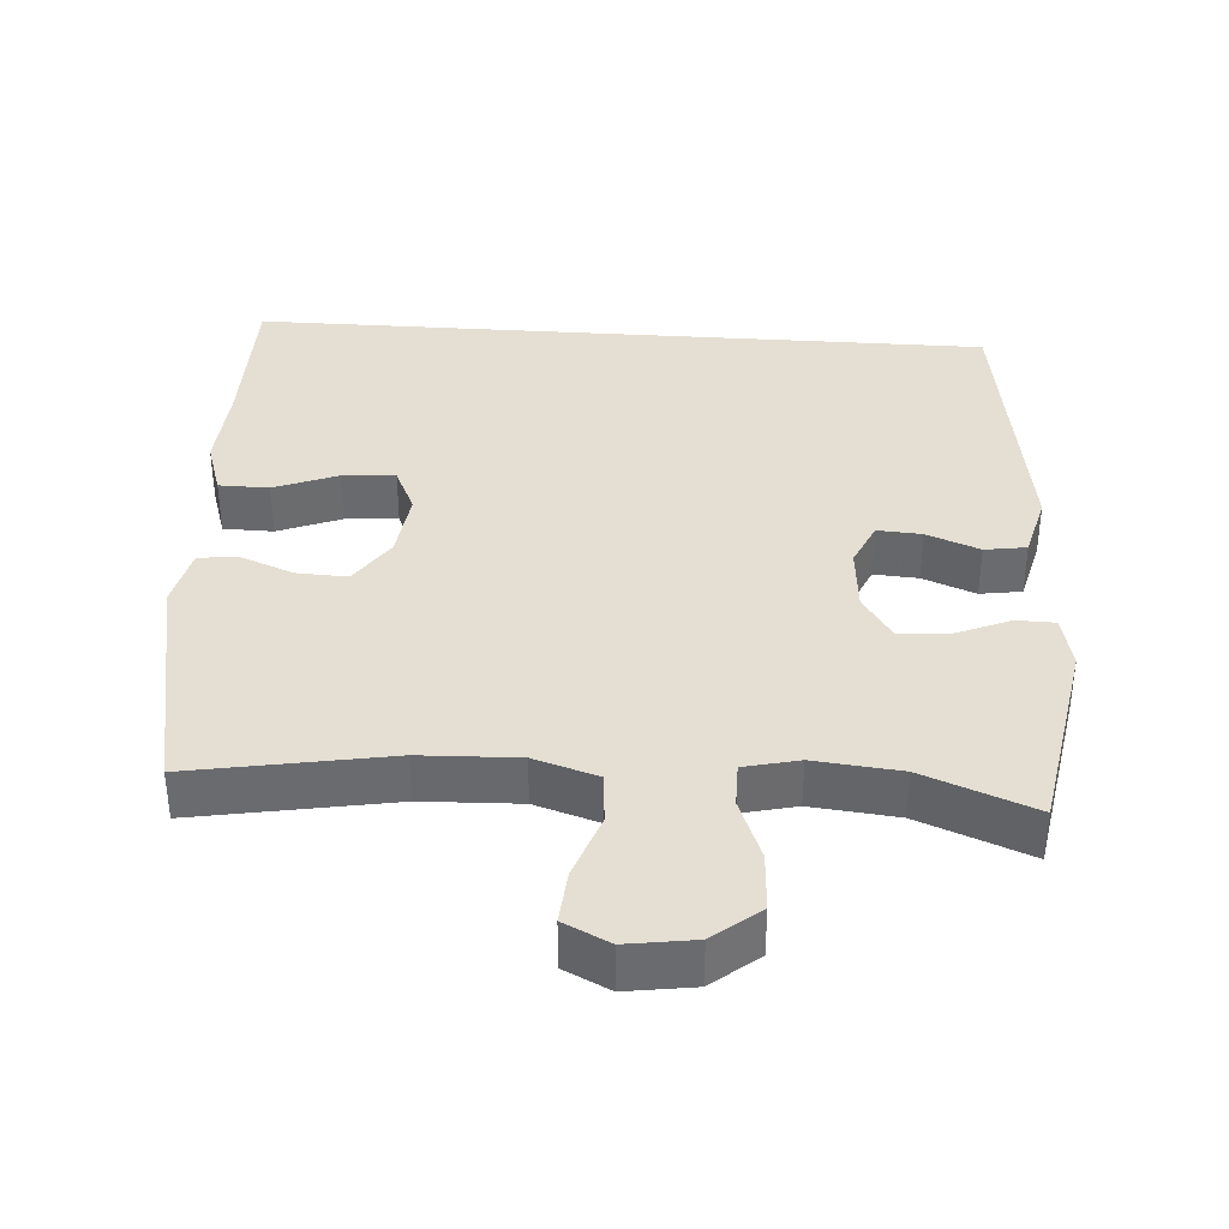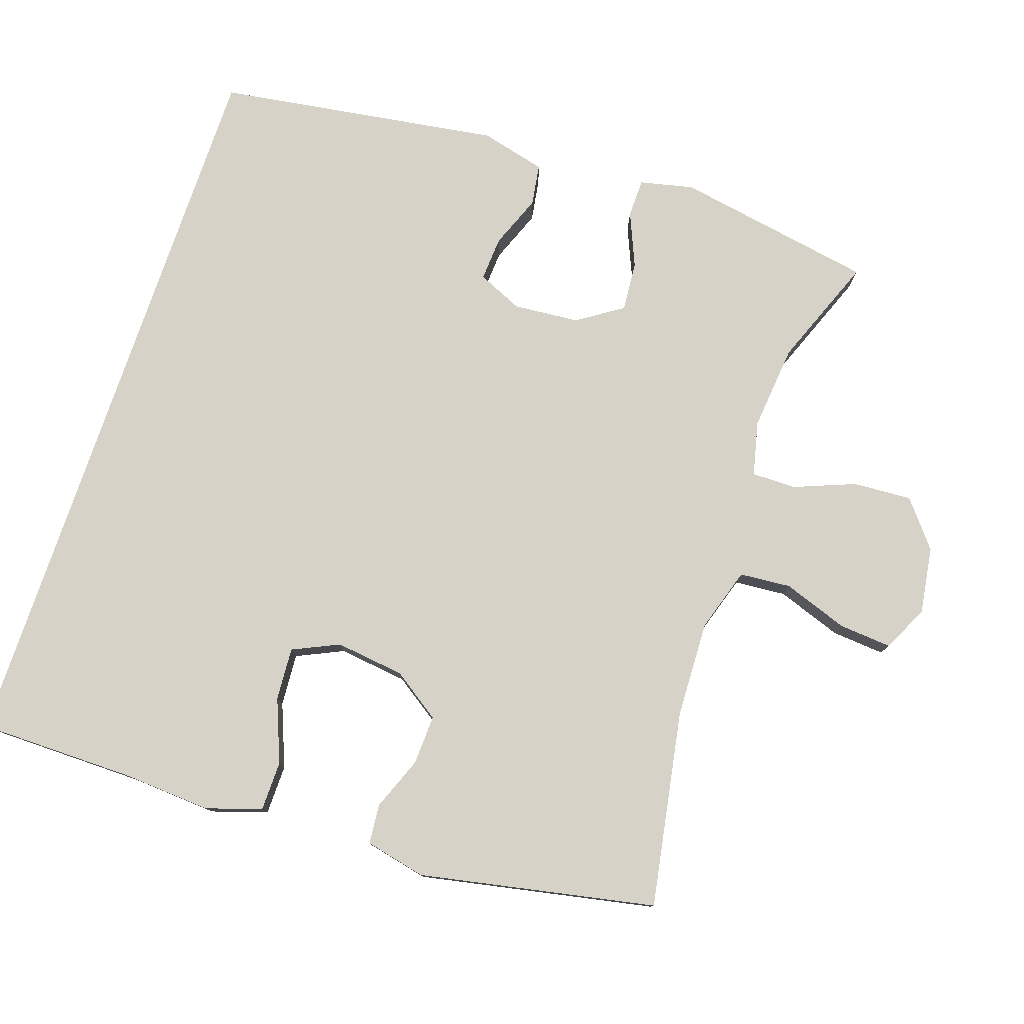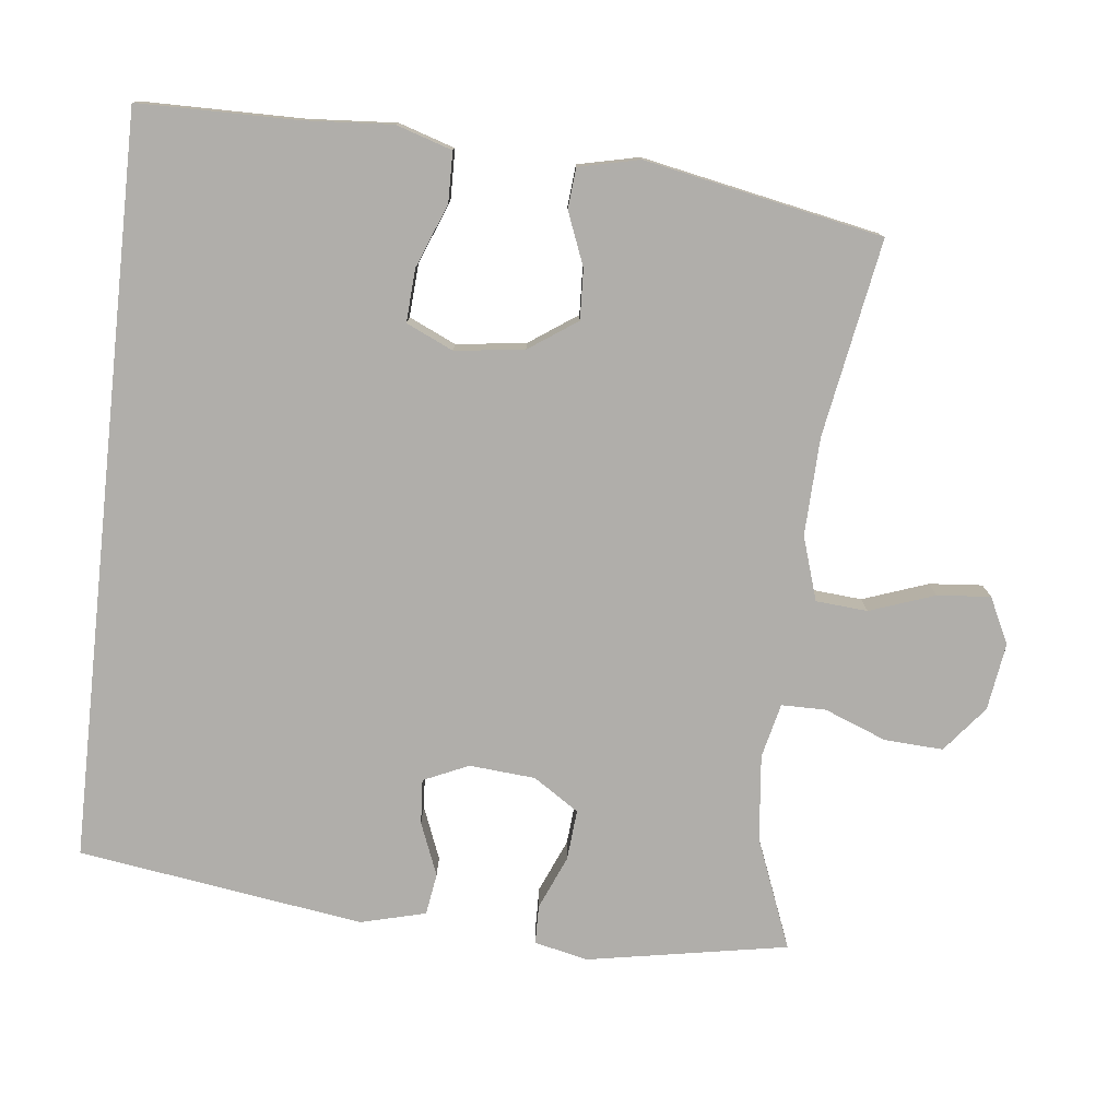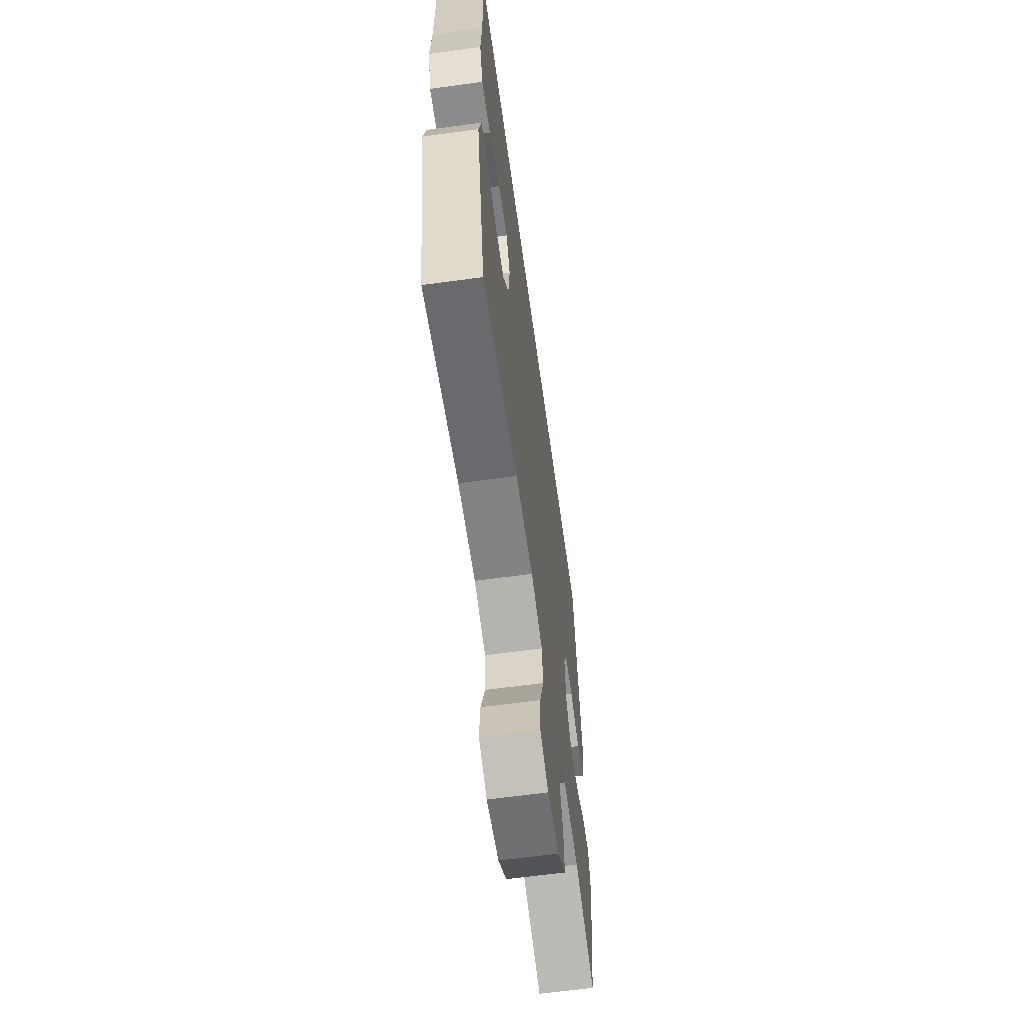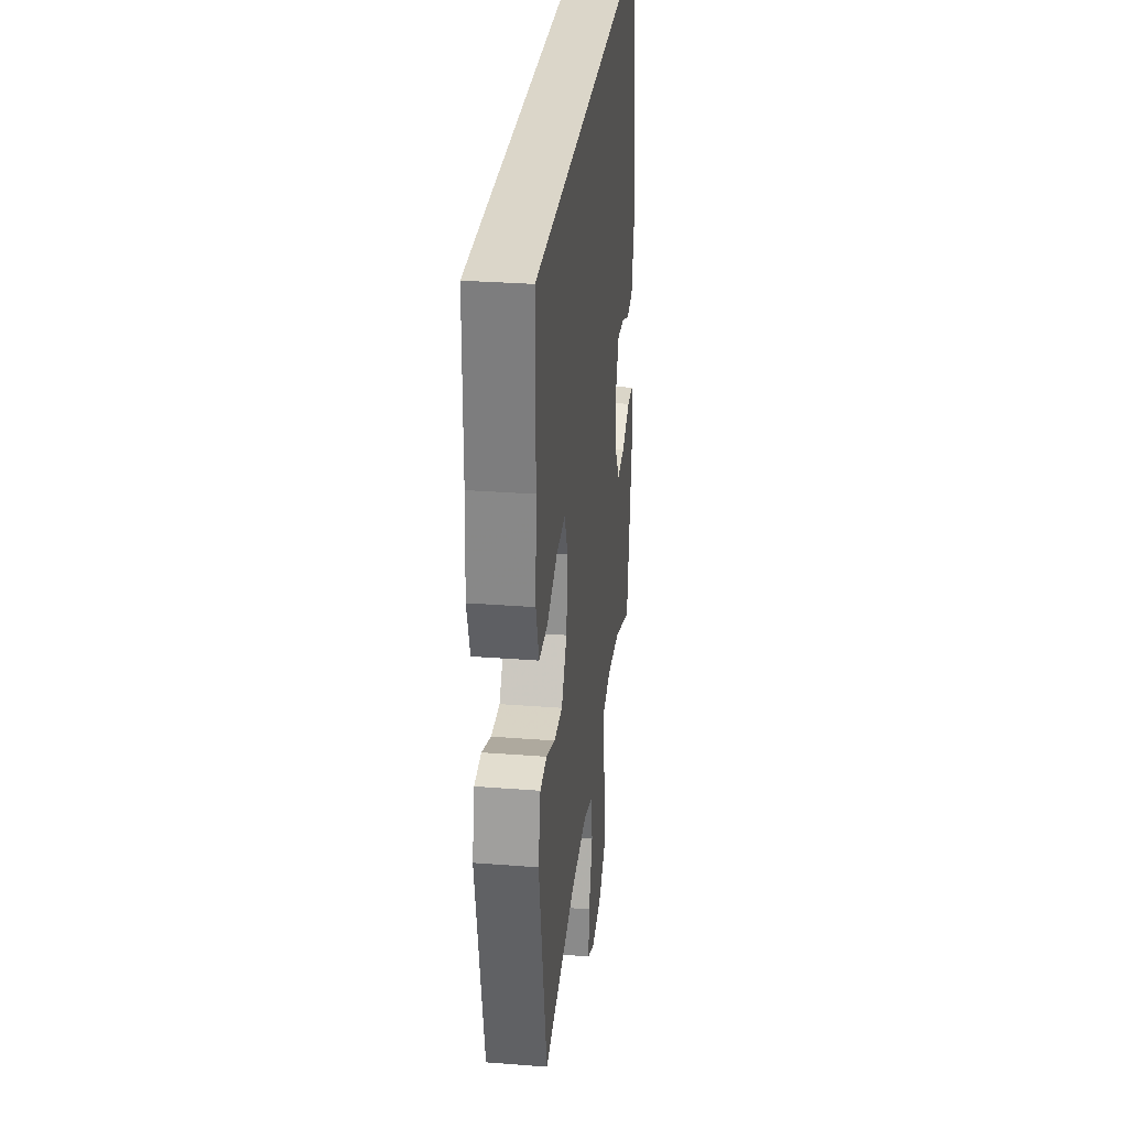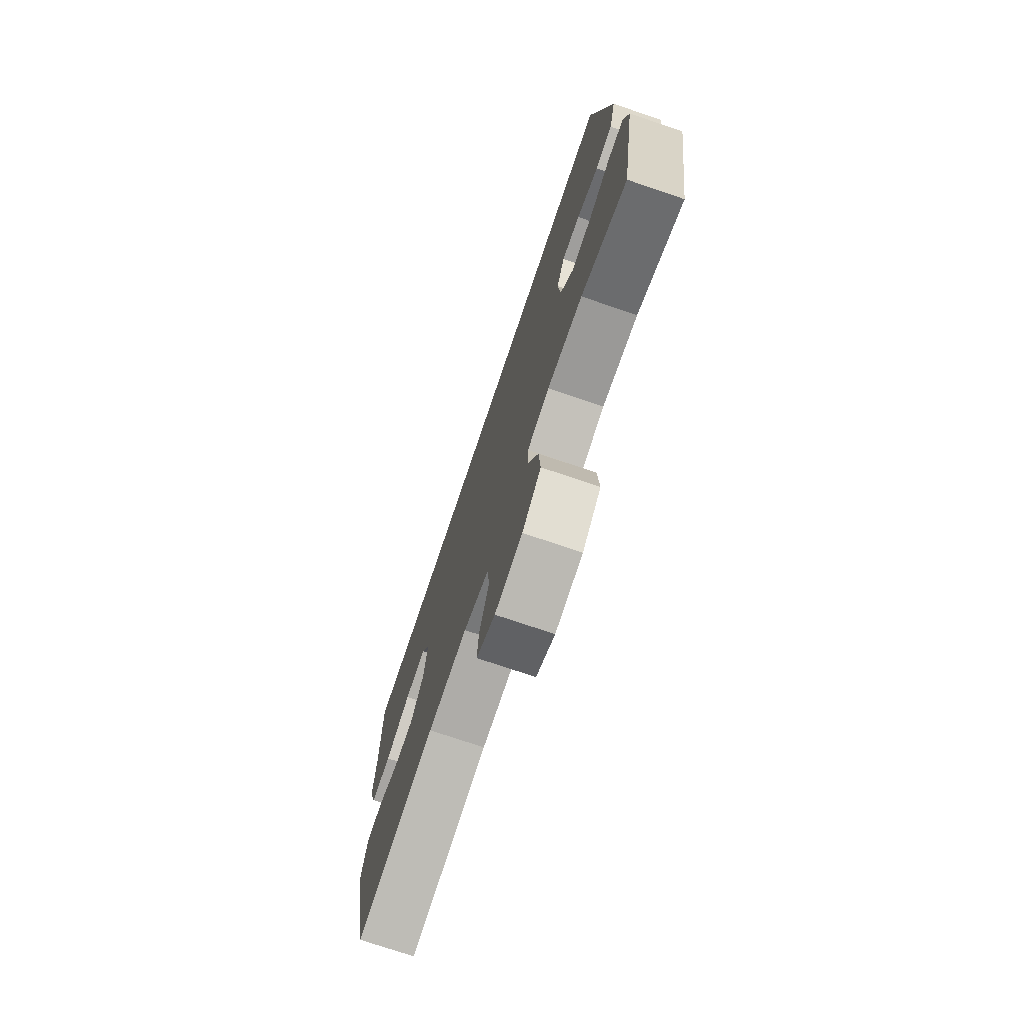
<metadata>
{"format":"obj","ext":"obj","renderer":"f3d","projection":"perspective","resolution":1024,"background":"white","views":[{"elev":37.0,"azim":-176.0,"up":"+Y"},{"elev":78.4,"azim":108.7,"up":"+Y"},{"elev":-77.7,"azim":83.8,"up":"+Y"},{"elev":-63.1,"azim":97.9,"up":"+Z"},{"elev":30.1,"azim":96.4,"up":"+Z"},{"elev":-74.7,"azim":-108.7,"up":"+Z"}]}
</metadata>
<code>
v 0.567 0.07 0.5
v 0.568 0.07 0.279
v 0.576 0.07 0.156
v 0.551 0.07 0.078
v 0.481 0.07 0.077
v 0.393 0.07 0.112
v 0.319 0.07 0.117
v 0.289 0.07 0.052
v 0.301 0.07 -0.045
v 0.347 0.07 -0.112
v 0.417 0.07 -0.109
v 0.491 0.07 -0.08
v 0.547 0.07 -0.085
v 0.566 0.07 -0.17
v 0.5 0.07 -0.5
v 0.226 0.07 -0.451
v 0.09 0.07 -0.446
v 0.001 0.07 -0.474
v -0.005 0.07 -0.546
v 0.027 0.07 -0.637
v 0.033 0.07 -0.711
v -0.031 0.07 -0.742
v -0.125 0.07 -0.728
v -0.189 0.07 -0.676
v -0.184 0.07 -0.594
v -0.15 0.07 -0.508
v -0.15 0.07 -0.446
v -0.226 0.07 -0.428
v -0.346 0.07 -0.44
v -0.5 0.07 -0.5
v -0.549 0.07 -0.221
v -0.532 0.07 -0.146
v -0.478 0.07 -0.145
v -0.403 0.07 -0.177
v -0.333 0.07 -0.183
v -0.291 0.07 -0.12
v -0.283 0.07 -0.028
v -0.311 0.07 0.035
v -0.373 0.07 0.031
v -0.447 0.07 0.002
v -0.505 0.07 0.011
v -0.528 0.07 0.102
v -0.468 0.07 0.5
v 0.567 0 0.5
v 0.568 0 0.279
v 0.576 0 0.156
v 0.551 0 0.078
v 0.481 0 0.077
v 0.393 0 0.112
v 0.319 0 0.117
v 0.289 0 0.052
v 0.301 0 -0.045
v 0.347 0 -0.112
v 0.417 0 -0.109
v 0.491 0 -0.08
v 0.547 0 -0.085
v 0.566 0 -0.17
v 0.5 0 -0.5
v 0.226 0 -0.451
v 0.09 0 -0.446
v 0.001 0 -0.474
v -0.005 0 -0.546
v 0.027 0 -0.637
v 0.033 0 -0.711
v -0.031 0 -0.742
v -0.125 0 -0.728
v -0.189 0 -0.676
v -0.184 0 -0.594
v -0.15 0 -0.508
v -0.15 0 -0.446
v -0.226 0 -0.428
v -0.346 0 -0.44
v -0.5 0 -0.5
v -0.549 0 -0.221
v -0.532 0 -0.146
v -0.478 0 -0.145
v -0.403 0 -0.177
v -0.333 0 -0.183
v -0.291 0 -0.12
v -0.283 0 -0.028
v -0.311 0 0.035
v -0.373 0 0.031
v -0.447 0 0.002
v -0.505 0 0.011
v -0.528 0 0.102
v -0.468 0 0.5
f 42 43 1
f 41 42 1
f 40 41 1
f 39 40 1
f 38 39 1 2
f 37 38 2
f 36 37 2
f 35 36 2
f 32 33 34
f 31 32 34
f 30 31 34
f 29 30 34
f 28 29 34 35
f 27 28 35
f 24 25 26
f 23 24 26
f 22 23 26
f 21 22 26
f 20 21 26
f 19 20 26
f 18 19 26 27
f 17 18 27 35
f 14 15 16
f 13 14 16
f 12 13 16
f 11 12 16
f 16 17 35
f 11 16 35
f 10 11 35
f 4 5 6
f 3 4 6
f 2 3 6
f 2 6 7
f 35 2 7
f 9 10 35
f 8 9 35
f 7 8 35
f 44 86 85
f 44 85 84
f 44 84 83
f 44 83 82
f 45 44 82 81
f 45 81 80
f 45 80 79
f 45 79 78
f 77 76 75
f 77 75 74
f 77 74 73
f 77 73 72
f 78 77 72 71
f 78 71 70
f 69 68 67
f 69 67 66
f 69 66 65
f 69 65 64
f 69 64 63
f 69 63 62
f 70 69 62 61
f 78 70 61 60
f 59 58 57
f 59 57 56
f 59 56 55
f 59 55 54
f 78 60 59
f 78 59 54
f 78 54 53
f 49 48 47
f 49 47 46
f 49 46 45
f 50 49 45
f 50 45 78
f 78 53 52
f 78 52 51
f 78 51 50
f 1 44 45 2
f 2 45 46 3
f 3 46 47 4
f 4 47 48 5
f 5 48 49 6
f 6 49 50 7
f 7 50 51 8
f 8 51 52 9
f 9 52 53 10
f 10 53 54 11
f 11 54 55 12
f 12 55 56 13
f 13 56 57 14
f 14 57 58 15
f 15 58 59 16
f 16 59 60 17
f 17 60 61 18
f 18 61 62 19
f 19 62 63 20
f 20 63 64 21
f 21 64 65 22
f 22 65 66 23
f 23 66 67 24
f 24 67 68 25
f 25 68 69 26
f 26 69 70 27
f 27 70 71 28
f 28 71 72 29
f 29 72 73 30
f 30 73 74 31
f 31 74 75 32
f 32 75 76 33
f 33 76 77 34
f 34 77 78 35
f 35 78 79 36
f 36 79 80 37
f 37 80 81 38
f 38 81 82 39
f 39 82 83 40
f 40 83 84 41
f 41 84 85 42
f 42 85 86 43
f 43 86 44 1

</code>
